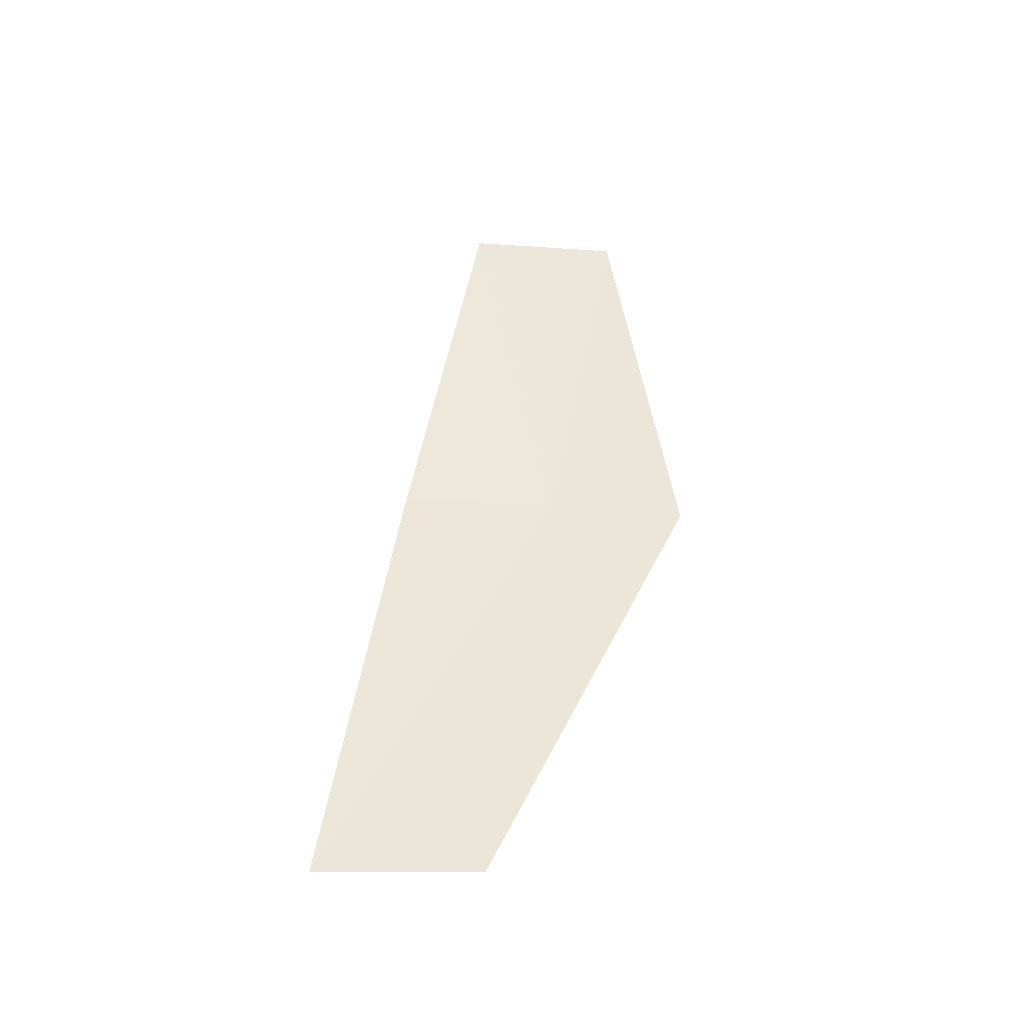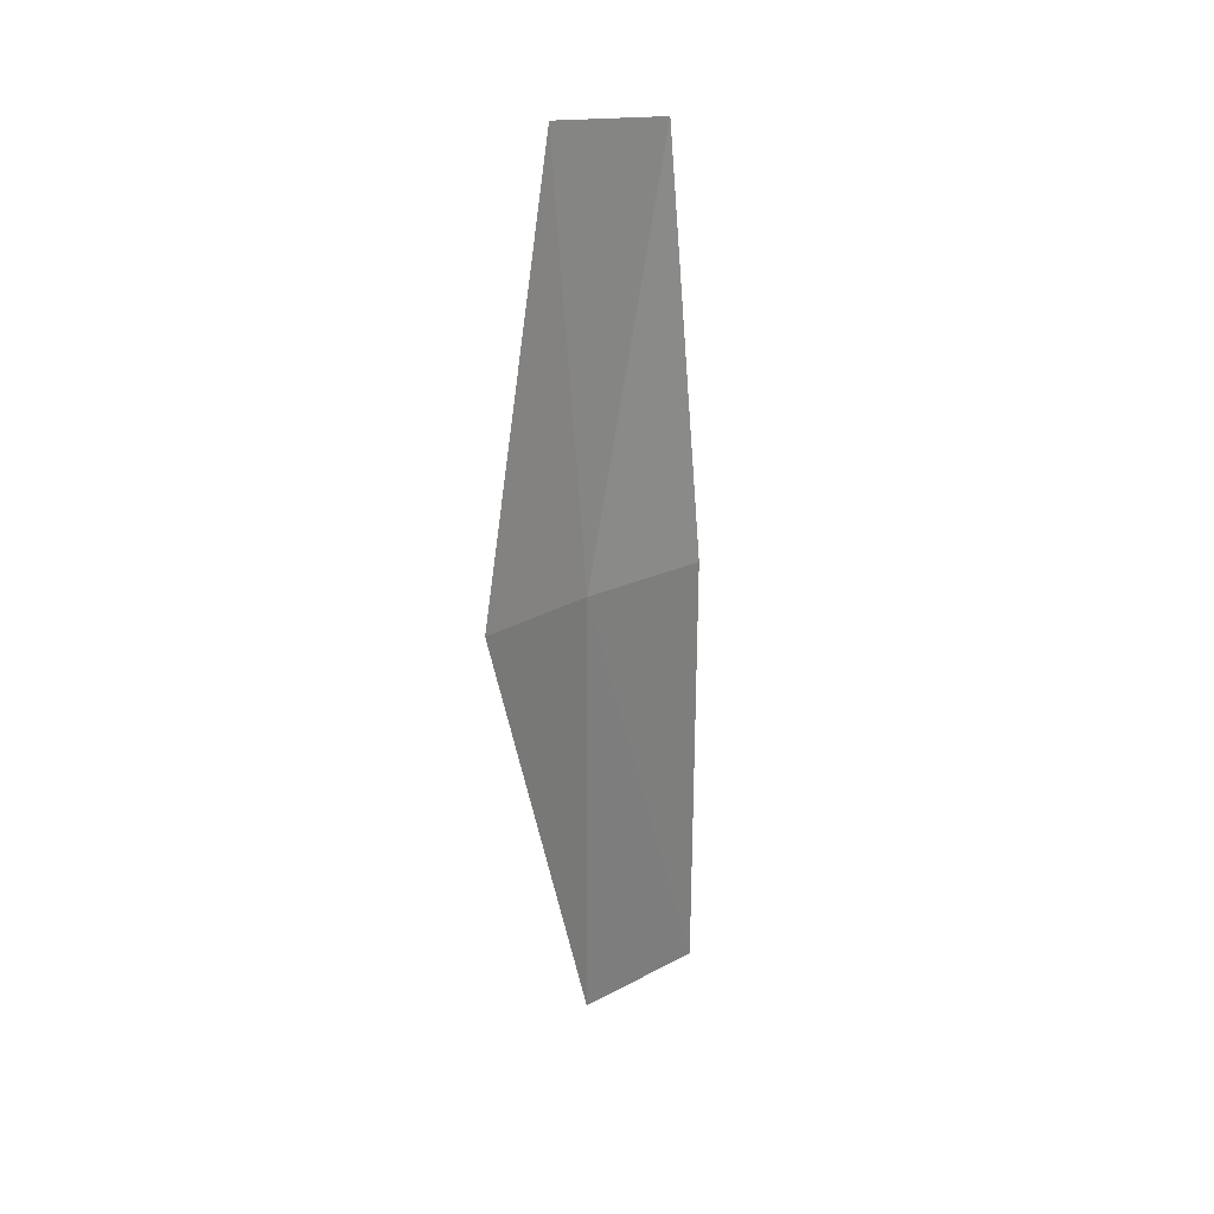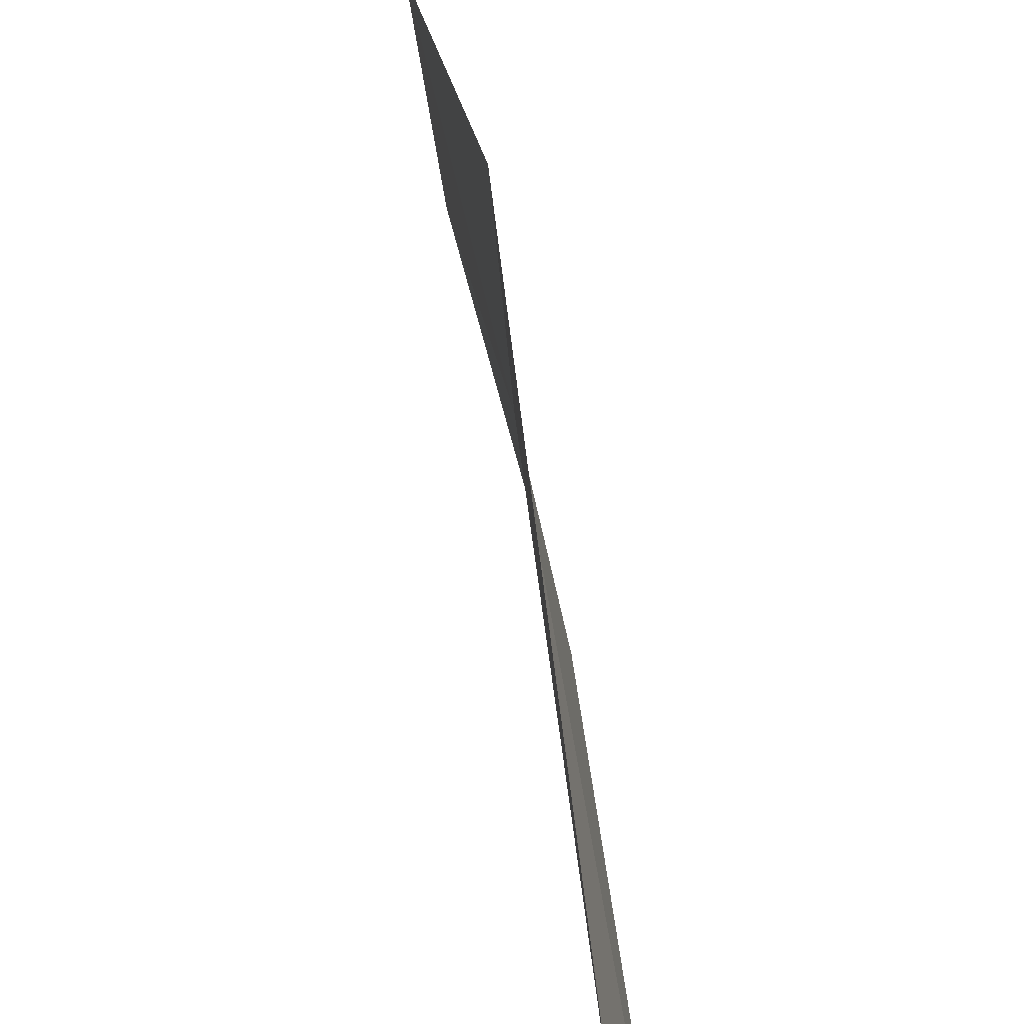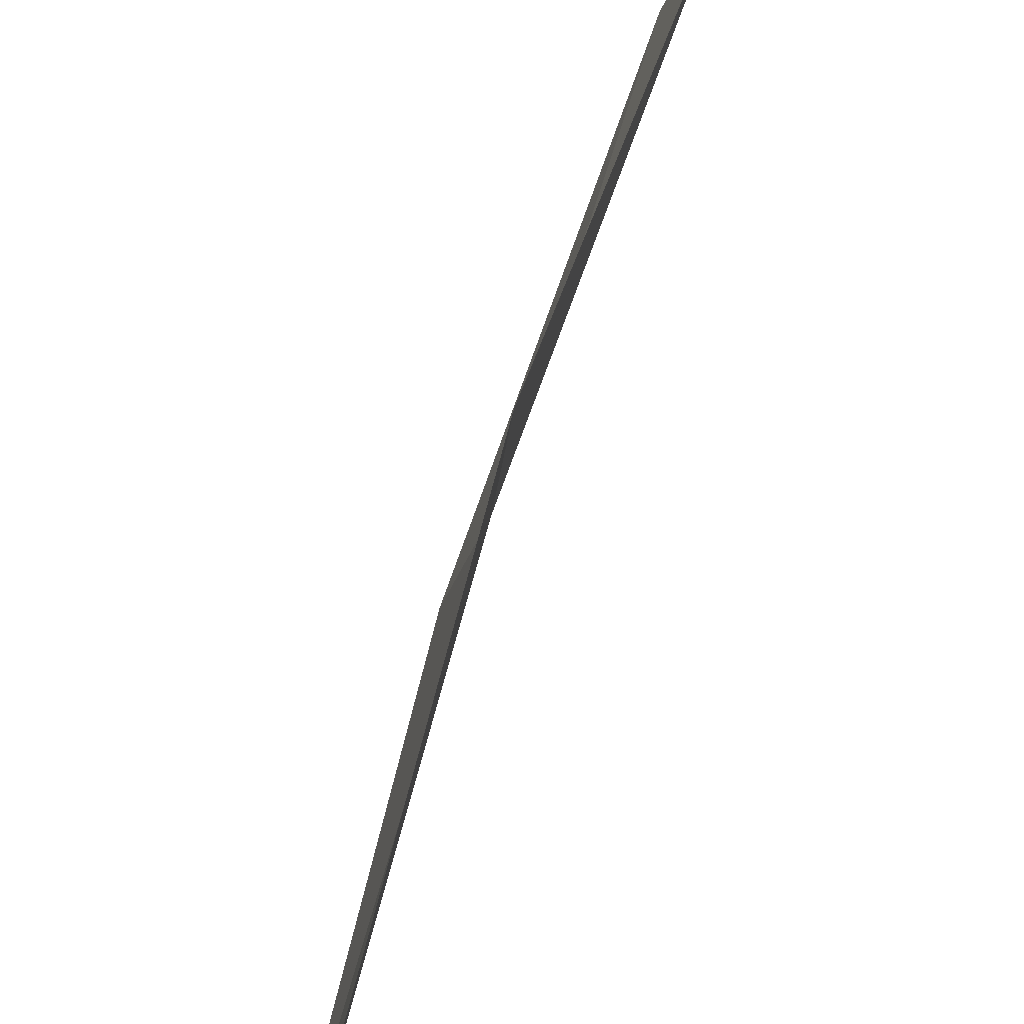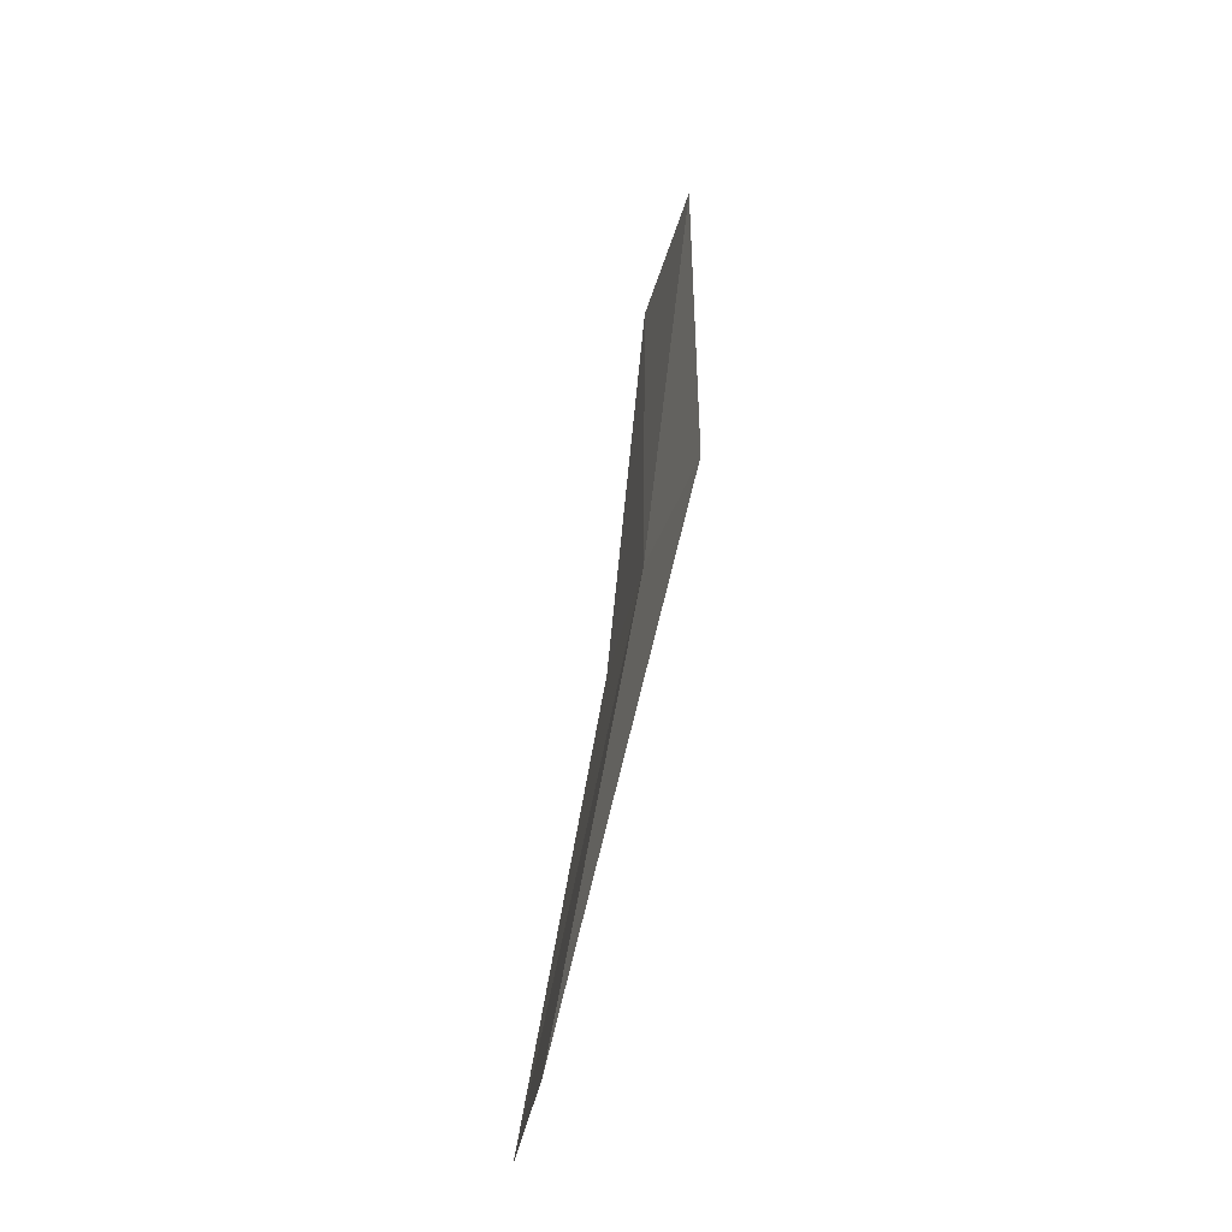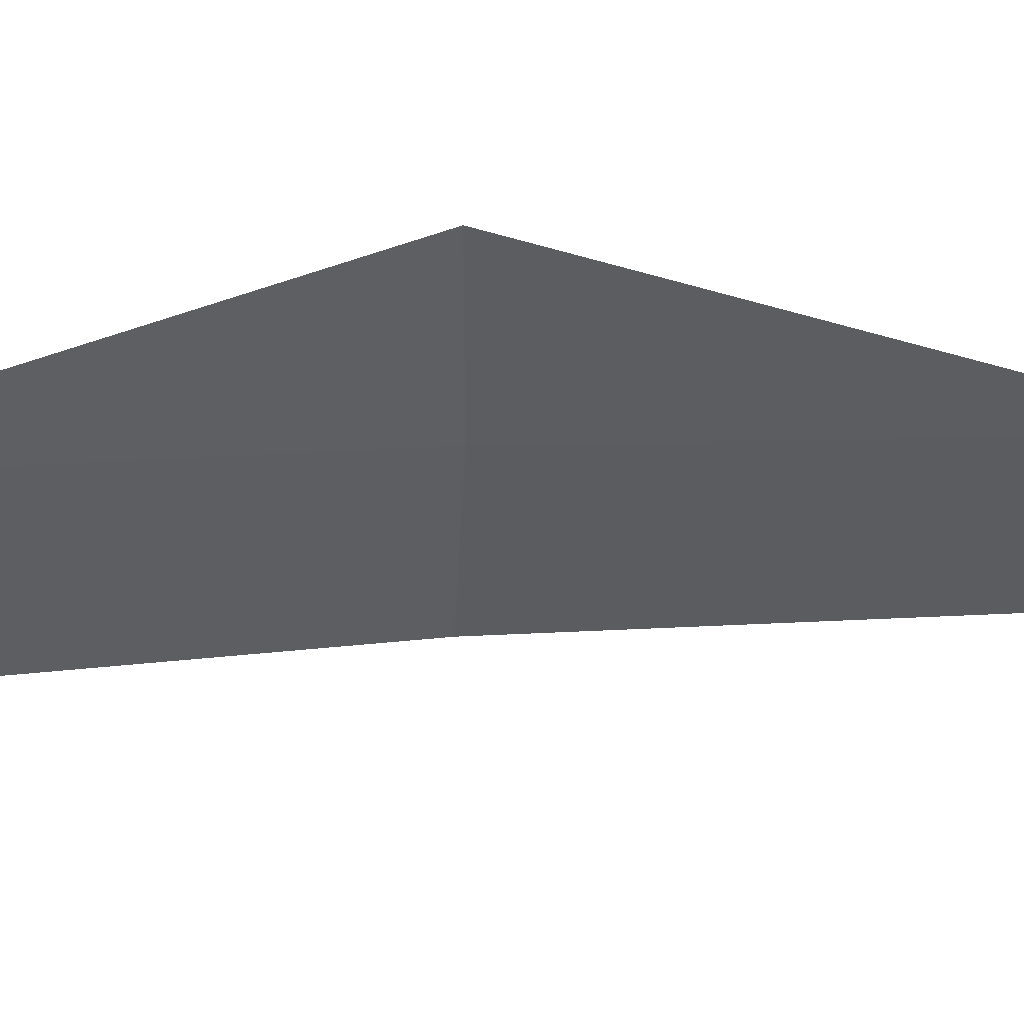
<metadata>
{"format":"obj","ext":"obj","renderer":"f3d","projection":"perspective","resolution":1024,"background":"white","views":[{"elev":-35.7,"azim":73.5,"up":"+Z"},{"elev":18.6,"azim":-150.4,"up":"+Z"},{"elev":30.7,"azim":168.5,"up":"+Y"},{"elev":66.3,"azim":11.1,"up":"+Y"},{"elev":-38.3,"azim":156.4,"up":"+Z"},{"elev":36.9,"azim":67.5,"up":"+Y"}]}
</metadata>
<code>
v -632.9 -336.7 -86.08
v -633 -337.4 -86.1
v -632.8 -337.8 -88.07
v -632.7 -337.1 -88.06
v -633 -336.4 -84.29
v -633.1 -337.1 -84.33
v -632.8 -336.1 -86.06
f 1 2 3
f 1 5 6
f 1 6 2
f 1 4 7
f 1 7 5
f 1 3 4

</code>
